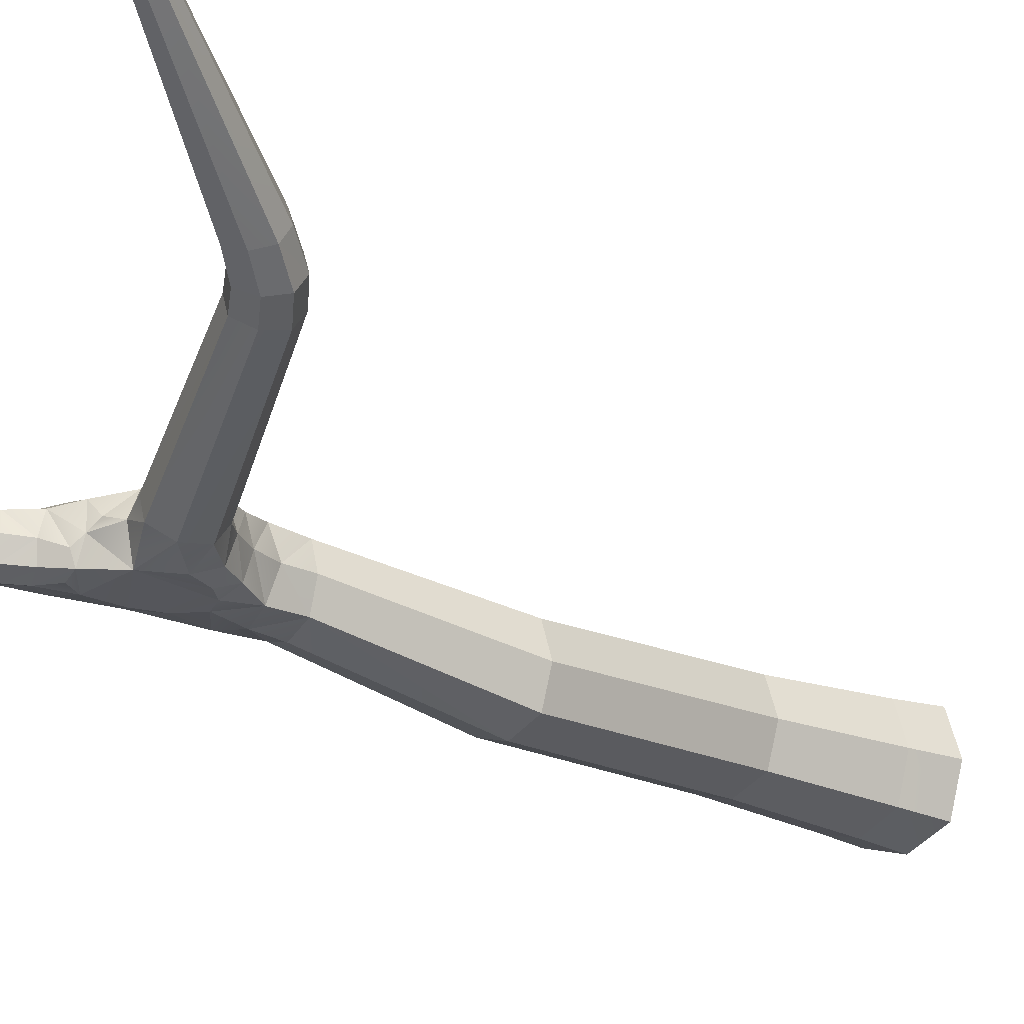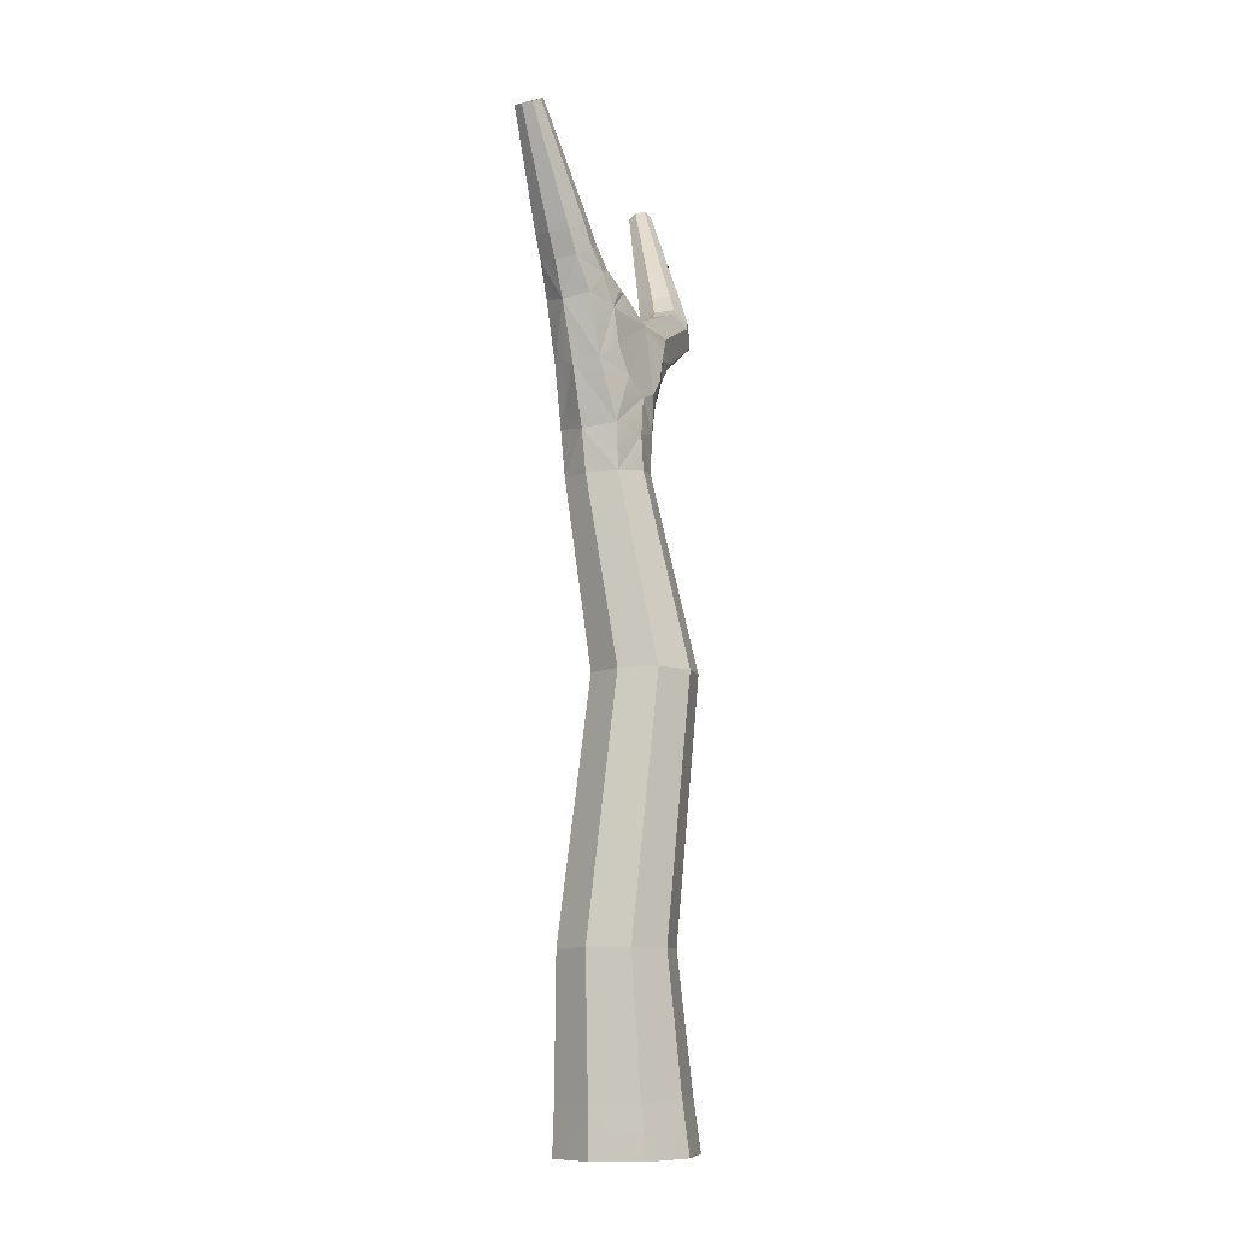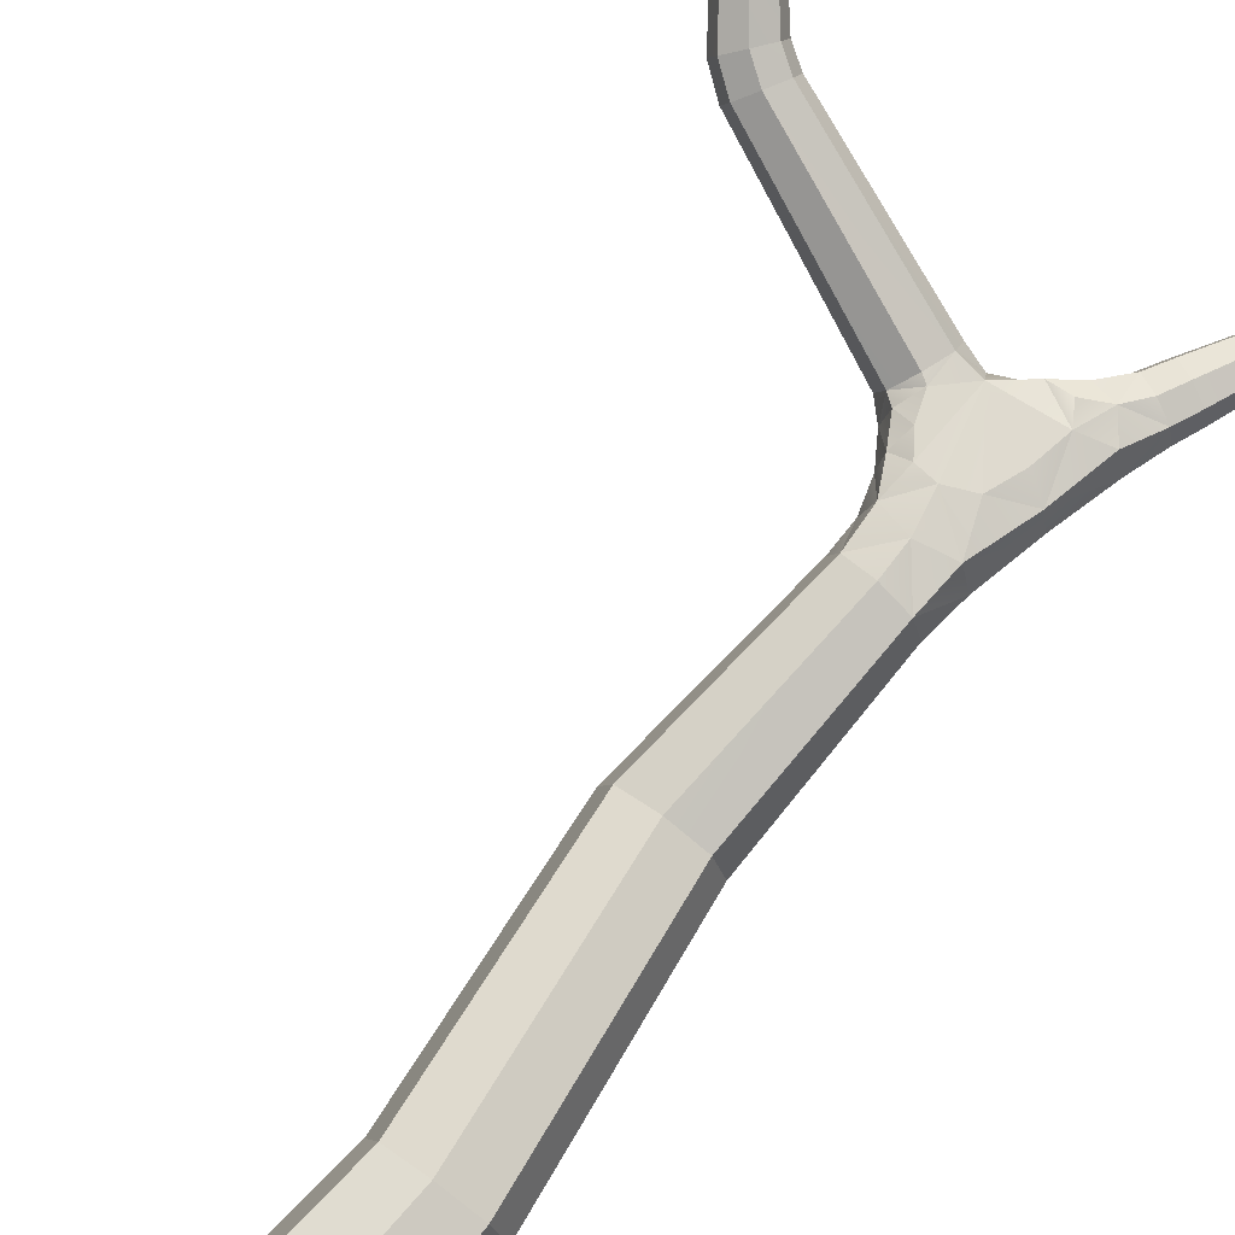
<metadata>
{"format":"obj","ext":"obj","renderer":"f3d","projection":"perspective","resolution":1024,"background":"white","views":[{"elev":-22.5,"azim":-132.1,"up":"+Z"},{"elev":-10.1,"azim":121.8,"up":"+Y"},{"elev":74.3,"azim":35.8,"up":"+Z"}]}
</metadata>
<code>
o Trunk
v -0.09359 3.638 -0.1745
v 0.02752 0.2341 -0.3526
v -0.2799 0.2546 -0.04331
v 0.02752 0.2341 0.266
v -0.09359 3.638 0.1745
v 0.07419 3.522 0.1825
v 0.3349 0.2136 -0.04331
v 0.2681 3.735 -0.1664
v 0.2527 4.009 -0.1503
v 0.07263 3.992 0.04738
v 0.1692 4.054 -0.0555
v 0.2681 3.735 0.1664
v 0.2527 4.009 0.1503
v -0.1284 3.492 -0
v 0.4141 3.637 1e-06
v 0.07419 3.522 -0.1825
v 0.299 3.129 1e-06
v 0.1017 3.155 0.1991
v -0.09574 3.181 -0
v 0.1017 3.155 -0.1991
v 0.5709 4.102 -0
v 0.4534 4.165 0.1334
v 0.3359 4.228 -0
v 0.4534 4.165 -0.1334
v -0.282 3.707 -0.009347
v -0.2475 3.906 -0.1209
v -0.1382 3.99 0.06408
v -0.1727 3.791 0.1756
v -1.149 4.082 0.3546
v -1.103 4.243 0.2512
v -0.9928 4.305 0.4013
v -1.039 4.145 0.5046
v -1.359 4.315 0.4975
v -1.293 4.437 0.3906
v -1.169 4.471 0.5099
v -1.236 4.349 0.6169
v -1.763 5.12 0.9104
v -1.721 5.177 0.8488
v -1.648 5.187 0.9077
v -1.69 5.13 0.9692
v -0.1197 3.529 -0.1329
v -0.1332 3.765 -0.1677
v -0.02723 3.56 -0.1785
v -0.2043 3.622 -0
v -0.1332 3.765 0.1677
v -0.02935 3.961 0.01185
v 0.2592 4.129 -0.01387
v 0.372 4.068 0.142
v -0.3294 -0.01799 -0.04331
v 0.5043 3.926 1e-06
v 0.372 4.068 -0.142
v -0.1197 3.529 0.1329
v -0.02723 3.536 0.1785
v 0.1056 3.328 0.1906
v 0.2026 3.575 0.1764
v 0.3776 3.662 0.1247
v 0.3343 3.338 1e-06
v 0.3294 -0.0366 -0.04331
v 0.3776 3.662 -0.1247
v 0 -0.02729 -0.3747
v -0.0888 3.34 -0
v 0.1944 3.607 -0.1764
v 0.2988 3.914 -0.1563
v 0.1659 4.027 -0.1286
v 0.1418 4.011 0.1266
v 0.1209 4.023 -0.008114
v 0.3077 3.914 0.1563
v 0 -0.02729 0.2881
v 0.1056 3.328 -0.1906
v 0.2581 0.2187 -0.2753
v 0.2581 0.2187 0.1886
v -0.203 0.2494 0.1886
v -0.203 0.2494 -0.2753
v 0.3589 0.9096 -0.04331
v 0.09008 0.9119 0.2259
v -0.1787 0.9141 -0.04331
v 0.09008 0.9119 -0.3125
v 0.2339 2.197 -0.1365
v -0.0127 2.2 0.1105
v -0.2593 2.204 -0.1365
v -0.0127 2.2 -0.3836
v 0.2497 3.136 -0.1493
v 0.2497 3.136 0.1493
v -0.04639 3.175 0.1493
v -0.04639 3.175 -0.1493
v 0.5415 4.118 -0.1
v 0.6231 4.217 -0
v 0.5415 4.118 0.1
v 0.513 4.276 0.125
v 0.3653 4.212 0.1
v 0.4029 4.335 -0
v 0.3653 4.212 -0.1
v 0.513 4.276 -0.125
v -0.236 3.699 0.111
v -0.2921 3.785 -0.1113
v -0.1843 3.998 -0.05628
v -0.1282 3.912 0.1661
v -1.105 4.074 0.4554
v -1.26 4.167 0.4153
v -1.153 4.147 0.2654
v -1.201 4.311 0.308
v -1.036 4.314 0.3004
v -1.08 4.361 0.4448
v -0.9883 4.241 0.4905
v -1.139 4.217 0.5521
v -1.314 4.302 0.5839
v -1.357 4.367 0.4142
v -1.214 4.484 0.4235
v -1.172 4.419 0.5932
v -1.737 5.111 0.9552
v -1.76 5.146 0.8649
v -1.674 5.196 0.8629
v -1.651 5.162 0.9532
v 0.2471 -0.03427 -0.2919
v 0.2471 -0.03427 0.2053
v -0.2471 -0.02031 0.2053
v -0.2471 -0.02031 -0.2919
v 0.2917 0.9102 -0.2452
v 0.2917 0.9102 0.1586
v -0.1115 0.9135 0.1586
v -0.1115 0.9135 -0.2452
v 0.1723 2.198 -0.3218
v 0.1723 2.198 0.04876
v -0.1977 2.203 0.04876
v -0.1977 2.203 -0.3218
v -1.214 4.156 0.5105
v -1.26 4.227 0.3275
v -1.126 4.372 0.3496
v -1.079 4.301 0.5327
v 0.2745 3.363 -0.1568
v 0.2745 3.363 0.1568
v -0.04879 3.374 0.1581
v -0.04879 3.374 -0.1581
v 0.4559 3.957 -0.1225
v 0.4559 3.957 0.1225
v 0.2564 4.099 0.1013
v 0.2814 4.11 -0.1105
v 0.5956 4.231 -0.09375
v 0.5956 4.231 0.09375
v 0.4304 4.32 0.09375
v 0.4304 4.32 -0.09375
v 0.7519 4.83 -0.04847
v 0.7519 4.83 0.05234
v 0.8407 4.782 0.05234
v 0.8407 4.782 -0.04847
v 0.7963 4.806 -0.06527
v 0.7371 4.838 0.001935
v 0.7963 4.806 0.06914
v 0.8555 4.774 0.001935
v -0.1865 3.658 0.1263
v -0.1865 3.658 -0.1263
v 0.000713 3.904 -0.1487
v -0.001589 3.89 0.1538
v -0.02512 3.56 -0.1684
v -0.09113 3.639 -0.1643
v -0.1116 3.532 -0.1258
v -0.1309 3.765 -0.1576
v -0.1791 3.662 -0.1194
v 0.002606 3.896 -0.1401
v 0.0275 0.2333 -0.3421
v -3e-05 -0.02817 -0.3642
v 0.2391 -0.03444 -0.284
v -0.1952 0.2479 -0.2674
v -0.2695 0.2528 -0.04331
v -0.3191 -0.01987 -0.04331
v -0.2393 -0.02206 -0.2841
v -0.1952 0.2479 0.1808
v -0.2393 -0.02206 0.1975
v 0.0275 0.2333 0.2555
v -3e-05 -0.02817 0.2776
v 0.2502 0.2186 0.1807
v 0.2391 -0.03444 0.1974
v -0.09099 3.639 0.1644
v -0.1115 3.532 0.1261
v -0.1791 3.662 0.1195
v -0.02504 3.537 0.1685
v -0.1318 3.767 0.1574
v -0.000266 3.883 0.1444
v 0.07426 3.522 0.1724
v 0.1055 3.328 0.1803
v -0.04065 3.376 0.1497
v 0.2011 3.575 0.1664
v 0.2676 3.365 0.1478
v 0.3244 0.2139 -0.04331
v 0.3189 -0.03637 -0.04331
v 0.2502 0.2186 -0.2673
v 0.3707 3.663 -0.116
v 0.2664 3.735 -0.1563
v 0.1928 3.607 -0.1664
v 0.2985 3.913 -0.1461
v 0.254 4.007 -0.1402
v 0.1703 4.021 -0.1196
v 0.3717 4.067 -0.1317
v 0.2865 4.103 -0.1031
v 0.126 4.014 -0.007376
v 0.07718 3.983 0.04428
v -0.02926 3.949 0.01052
v 0.1461 4.005 0.1179
v 0.1755 4.046 -0.05481
v 0.2667 4.121 -0.01355
v 0.2622 4.092 0.09484
v 0.2664 3.735 0.1563
v 0.3705 3.663 0.1162
v 0.3073 3.913 0.1461
v 0.2541 4.007 0.1402
v 0.372 4.066 0.1316
v -0.1188 3.496 -0
v -0.1959 3.628 -0.000129
v -0.07833 3.341 -0
v -0.04056 3.376 -0.1498
v 0.4941 3.929 1e-06
v 0.4039 3.64 1e-06
v 0.3238 3.34 1e-06
v 0.2676 3.365 -0.1478
v 0.07427 3.522 -0.1724
v 0.1055 3.328 -0.1803
v 0.2421 3.136 -0.141
v 0.2886 3.13 0.000205
v 0.2425 3.137 0.1408
v -0.01292 2.2 0.09994
v -0.1897 2.203 0.04091
v -0.03858 3.175 0.1411
v 0.1643 2.198 0.04079
v 0.1015 3.155 0.1886
v 0.1645 2.197 -0.3138
v 0.1016 3.154 -0.1886
v -0.2488 2.204 -0.1363
v -0.1897 2.203 -0.3139
v -0.03854 3.174 -0.1411
v -0.08523 3.18 0.00019
v 0.2234 2.196 -0.1368
v -0.01248 2.2 -0.373
v 0.5611 4.106 -0
v 0.6134 4.221 5e-06
v 0.5882 4.234 -0.08588
v 0.5345 4.12 0.09166
v 0.5882 4.234 0.08588
v 0.5345 4.12 -0.09166
v 0.453 4.164 0.1229
v 0.5126 4.275 0.1145
v 0.372 4.207 0.09275
v 0.4369 4.316 0.08588
v 0.3446 4.222 0.000148
v 0.4118 4.329 5e-06
v 0.3716 4.207 -0.09233
v 0.4369 4.316 -0.08587
v 0.453 4.164 -0.1229
v 0.5126 4.275 -0.1145
v 0.7459 4.832 0.001934
v 0.7583 4.825 0.04448
v 0.7958 4.805 0.05865
v 0.8332 4.785 0.04448
v 0.7958 4.805 -0.05479
v 0.7583 4.825 -0.04061
v 0.8457 4.779 0.001934
v 0.8332 4.785 -0.04062
v -0.2754 3.715 -0.008083
v -0.2313 3.707 0.1039
v -0.2454 3.902 -0.1112
v -0.286 3.789 -0.1029
v -0.1317 3.906 0.1566
v -0.1423 3.981 0.06163
v -0.186 3.988 -0.05123
v -0.1739 3.794 0.1656
v -1.143 4.091 0.3564
v -1.252 4.174 0.416
v -1.21 4.164 0.5041
v -1.147 4.151 0.2737
v -1.252 4.229 0.3349
v -1.1 4.239 0.2607
v -1.198 4.307 0.3174
v -1.038 4.304 0.3057
v -1.129 4.363 0.3556
v -0.9981 4.296 0.3992
v -1.087 4.353 0.4437
v -0.9941 4.236 0.4818
v -1.087 4.298 0.5248
v -1.041 4.148 0.4949
v -1.141 4.22 0.5423
v -1.102 4.083 0.4498
v -1.35 4.32 0.4973
v -1.309 4.308 0.5767
v -1.29 4.433 0.3999
v -1.348 4.368 0.4209
v -1.18 4.417 0.5859
v -1.178 4.465 0.5097
v -1.219 4.477 0.4303
v -1.238 4.352 0.607
v -1.679 5.189 0.8699
v -1.718 5.173 0.8581
v -1.751 5.146 0.8716
v -1.66 5.16 0.9459
v -1.657 5.182 0.9077
v -1.732 5.117 0.9476
v -1.692 5.134 0.9594
v -1.753 5.125 0.9099
v 0.08992 0.9111 0.2154
v 0.09031 0.9118 -0.302
v 0.2837 0.9101 -0.2374
v 0.3483 0.9093 -0.0434
v -0.1035 0.9133 -0.2374
v -0.1034 0.9128 0.1509
v 0.2837 0.9095 0.1508
v -0.1682 0.9136 -0.04322
v 0.449 3.959 -0.114
v 0.449 3.959 0.114
f 43 1 41
f 1 42 151
f 1 43 152
f 2 60 114
f 60 2 73
f 3 49 117
f 3 72 116
f 72 4 68
f 4 71 115
f 5 52 150
f 52 5 53
f 5 45 153
f 6 54 132
f 6 55 131
f 6 53 153
f 71 7 58
f 58 7 70
f 59 8 62
f 8 63 152
f 63 8 59
f 63 9 64
f 9 51 137
f 51 9 63
f 66 10 46
f 10 65 153
f 65 10 66
f 64 11 66
f 11 47 136
f 11 64 137
f 12 55 153
f 55 12 56
f 56 12 67
f 13 65 136
f 65 13 67
f 67 13 48
f 14 52 132
f 52 14 44
f 44 14 41
f 14 61 133
f 50 15 56
f 15 57 131
f 15 59 130
f 59 15 50
f 16 43 133
f 43 16 62
f 16 69 130
f 82 17 57
f 57 17 83
f 79 124 84
f 123 83 17
f 83 18 54
f 54 18 84
f 122 82 20
f 80 125 85
f 84 19 61
f 61 19 85
f 79 18 83
f 78 17 82
f 85 20 69
f 69 20 82
f 81 20 85
f 124 80 19
f 21 87 138
f 21 88 139
f 88 21 50
f 50 21 86
f 22 89 139
f 22 90 140
f 90 22 48
f 48 22 88
f 23 91 140
f 23 92 141
f 92 23 47
f 47 23 90
f 24 93 141
f 24 86 138
f 86 24 51
f 51 24 92
f 91 147 143
f 89 148 144
f 87 139 144
f 93 146 142
f 91 141 142
f 89 140 143
f 87 149 145
f 93 138 145
f 25 44 151
f 44 25 94
f 26 42 152
f 42 26 95
f 97 27 46
f 46 27 96
f 94 28 45
f 45 28 97
f 29 99 126
f 29 100 127
f 100 30 101
f 30 102 128
f 31 103 128
f 31 104 129
f 32 105 129
f 105 32 98
f 33 99 127
f 33 106 126
f 34 101 128
f 101 34 107
f 109 35 103
f 103 35 108
f 106 36 105
f 36 109 129
f 108 112 38
f 34 38 111
f 35 109 113
f 35 39 112
f 36 106 110
f 109 36 40
f 107 111 37
f 106 33 37
f 75 79 123
f 77 118 122
f 118 74 78
f 121 125 80
f 120 124 79
f 121 77 81
f 74 119 123
f 76 80 124
f 7 71 119
f 2 77 121
f 70 118 77
f 72 3 76
f 73 121 76
f 71 4 75
f 7 74 118
f 4 72 120
f 96 27 31
f 97 104 31
f 25 29 98
f 28 32 104
f 25 95 100
f 94 98 32
f 95 26 30
f 26 96 102
f 43 41 133
f 1 151 41
f 1 152 42
f 2 114 70
f 60 73 117
f 3 117 73
f 3 116 49
f 72 68 116
f 4 115 68
f 5 150 45
f 52 53 132
f 5 153 53
f 6 132 53
f 6 131 54
f 6 153 55
f 71 58 115
f 58 70 114
f 59 62 130
f 8 152 62
f 63 59 134
f 63 64 152
f 9 137 64
f 51 63 134
f 66 46 152
f 10 153 46
f 65 66 136
f 64 66 152
f 11 136 66
f 11 137 47
f 12 153 67
f 55 56 131
f 56 67 135
f 13 136 48
f 65 67 153
f 67 48 135
f 14 132 61
f 52 44 150
f 44 41 151
f 14 133 41
f 50 56 135
f 15 131 56
f 15 130 57
f 59 50 134
f 16 133 69
f 43 62 152
f 16 130 62
f 82 57 130
f 57 83 131
f 79 84 18
f 123 17 78
f 83 54 131
f 54 84 132
f 122 20 81
f 80 85 19
f 84 61 132
f 61 85 133
f 79 83 123
f 78 82 122
f 85 69 133
f 69 82 130
f 81 85 125
f 124 19 84
f 21 138 86
f 21 139 87
f 88 50 135
f 50 86 134
f 22 139 88
f 22 140 89
f 90 48 136
f 48 88 135
f 23 140 90
f 23 141 91
f 92 47 137
f 47 90 136
f 24 141 92
f 24 138 93
f 86 51 134
f 51 92 137
f 91 143 140
f 89 144 139
f 87 144 149
f 93 142 141
f 91 142 147
f 89 143 148
f 87 145 138
f 93 145 146
f 25 151 95
f 44 94 150
f 26 152 96
f 42 95 151
f 97 46 153
f 46 96 152
f 94 45 150
f 45 97 153
f 29 126 98
f 29 127 99
f 100 101 127
f 30 128 101
f 31 128 102
f 31 129 103
f 32 129 104
f 105 98 126
f 33 127 107
f 33 126 99
f 34 128 108
f 101 107 127
f 109 103 129
f 103 108 128
f 106 105 126
f 36 129 105
f 108 38 34
f 34 111 107
f 35 113 39
f 35 112 108
f 36 110 40
f 109 40 113
f 107 37 33
f 106 37 110
f 75 123 119
f 77 122 81
f 118 78 122
f 121 80 76
f 120 79 75
f 121 81 125
f 74 123 78
f 76 124 120
f 7 119 74
f 2 121 73
f 70 77 2
f 72 76 120
f 73 76 3
f 71 75 119
f 7 118 70
f 4 120 75
f 96 31 102
f 97 31 27
f 25 98 94
f 28 104 97
f 25 100 29
f 94 32 28
f 95 30 100
f 26 102 30
f 154 156 155
f 155 158 157
f 155 159 154
f 160 162 161
f 161 163 160
f 164 166 165
f 164 168 167
f 167 170 169
f 169 172 171
f 173 175 174
f 174 176 173
f 173 178 177
f 179 181 180
f 179 183 182
f 179 178 176
f 171 185 184
f 185 186 184
f 187 189 188
f 188 159 190
f 190 187 188
f 190 192 191
f 191 194 193
f 193 190 191
f 195 197 196
f 196 178 198
f 198 195 196
f 192 195 199
f 199 201 200
f 199 194 192
f 202 178 182
f 182 203 202
f 203 204 202
f 205 201 198
f 198 204 205
f 204 206 205
f 207 181 174
f 174 208 207
f 208 156 207
f 207 210 209
f 211 203 212
f 212 183 213
f 212 214 187
f 187 211 212
f 215 210 154
f 154 189 215
f 215 214 216
f 217 213 218
f 213 219 218
f 220 222 221
f 223 218 219
f 219 180 224
f 180 222 224
f 225 226 217
f 227 229 228
f 222 209 230
f 209 229 230
f 220 219 224
f 231 217 218
f 229 216 226
f 216 217 226
f 232 229 226
f 221 230 227
f 233 235 234
f 233 237 236
f 236 211 233
f 211 238 233
f 239 237 240
f 239 242 241
f 241 206 239
f 206 236 239
f 243 242 244
f 243 246 245
f 245 200 243
f 200 241 243
f 247 246 248
f 247 235 238
f 238 193 247
f 193 245 247
f 244 250 249
f 240 252 251
f 234 252 237
f 248 254 253
f 244 254 246
f 240 250 242
f 234 256 255
f 248 256 235
f 257 158 208
f 208 258 257
f 259 159 157
f 157 260 259
f 261 197 262
f 197 263 262
f 258 177 264
f 177 261 264
f 265 267 266
f 265 269 268
f 268 271 270
f 270 273 272
f 274 273 275
f 274 277 276
f 278 277 279
f 279 280 278
f 281 269 266
f 281 267 282
f 283 273 271
f 271 284 283
f 285 275 286
f 275 287 286
f 282 279 288
f 288 277 285
f 287 290 289
f 283 291 290
f 286 292 285
f 286 289 293
f 288 294 282
f 285 295 288
f 284 296 291
f 282 296 281
f 297 223 220
f 298 225 299
f 299 231 300
f 301 227 228
f 302 220 221
f 301 232 298
f 300 223 303
f 304 221 227
f 184 303 171
f 160 301 298
f 186 298 299
f 167 304 164
f 163 304 301
f 171 297 169
f 184 299 300
f 169 302 167
f 263 274 262
f 261 274 276
f 257 280 265
f 264 276 278
f 257 268 260
f 258 278 280
f 260 270 259
f 259 272 263
f 154 210 156
f 155 156 158
f 155 157 159
f 160 186 162
f 161 166 163
f 164 163 166
f 164 165 168
f 167 168 170
f 169 170 172
f 173 177 175
f 174 181 176
f 173 176 178
f 179 176 181
f 179 180 183
f 179 182 178
f 171 172 185
f 185 162 186
f 187 214 189
f 188 189 159
f 190 305 187
f 190 159 192
f 191 192 194
f 193 305 190
f 195 159 197
f 196 197 178
f 198 201 195
f 192 159 195
f 199 195 201
f 199 200 194
f 202 204 178
f 182 183 203
f 203 306 204
f 205 206 201
f 198 178 204
f 204 306 206
f 207 209 181
f 174 175 208
f 208 158 156
f 207 156 210
f 211 306 203
f 212 203 183
f 212 213 214
f 187 305 211
f 215 216 210
f 154 159 189
f 215 189 214
f 217 214 213
f 213 183 219
f 220 224 222
f 223 231 218
f 219 183 180
f 180 181 222
f 225 232 226
f 227 230 229
f 222 181 209
f 209 210 229
f 220 223 219
f 231 225 217
f 229 210 216
f 216 214 217
f 232 228 229
f 221 222 230
f 233 238 235
f 233 234 237
f 236 306 211
f 211 305 238
f 239 236 237
f 239 240 242
f 241 201 206
f 206 306 236
f 243 241 242
f 243 244 246
f 245 194 200
f 200 201 241
f 247 245 246
f 247 248 235
f 238 305 193
f 193 194 245
f 244 242 250
f 240 237 252
f 234 255 252
f 248 246 254
f 244 249 254
f 240 251 250
f 234 235 256
f 248 253 256
f 257 260 158
f 208 175 258
f 259 263 159
f 157 158 260
f 261 178 197
f 197 159 263
f 258 175 177
f 177 178 261
f 265 280 267
f 265 266 269
f 268 269 271
f 270 271 273
f 274 272 273
f 274 275 277
f 278 276 277
f 279 267 280
f 281 284 269
f 281 266 267
f 283 287 273
f 271 269 284
f 285 277 275
f 275 273 287
f 282 267 279
f 288 279 277
f 287 283 290
f 283 284 291
f 286 293 292
f 286 287 289
f 288 295 294
f 285 292 295
f 284 281 296
f 282 294 296
f 297 303 223
f 298 232 225
f 299 225 231
f 301 304 227
f 302 297 220
f 301 228 232
f 300 231 223
f 304 302 221
f 184 300 303
f 160 163 301
f 186 160 298
f 167 302 304
f 163 164 304
f 171 303 297
f 184 186 299
f 169 297 302
f 263 272 274
f 261 262 274
f 257 258 280
f 264 261 276
f 257 265 268
f 258 264 278
f 260 268 270
f 259 270 272
f 39 293 289
f 60 161 162
f 149 255 256
f 49 116 168
f 149 144 252
f 38 112 289
f 146 145 256
f 60 117 166
f 40 110 294
f 38 290 291
f 147 249 250
f 40 295 292
f 146 253 254
f 58 185 172
f 68 170 168
f 147 142 254
f 148 143 250
f 37 111 291
f 49 165 166
f 39 113 292
f 148 251 252
f 58 114 162
f 68 115 172
f 37 296 294
f 39 289 112
f 60 162 114
f 149 256 145
f 49 168 165
f 149 252 255
f 38 289 290
f 146 256 253
f 60 166 161
f 40 294 295
f 38 291 111
f 147 250 143
f 40 292 113
f 146 254 142
f 58 172 115
f 68 168 116
f 147 254 249
f 148 250 251
f 37 291 296
f 49 166 117
f 39 292 293
f 148 252 144
f 58 162 185
f 68 172 170
f 37 294 110

</code>
